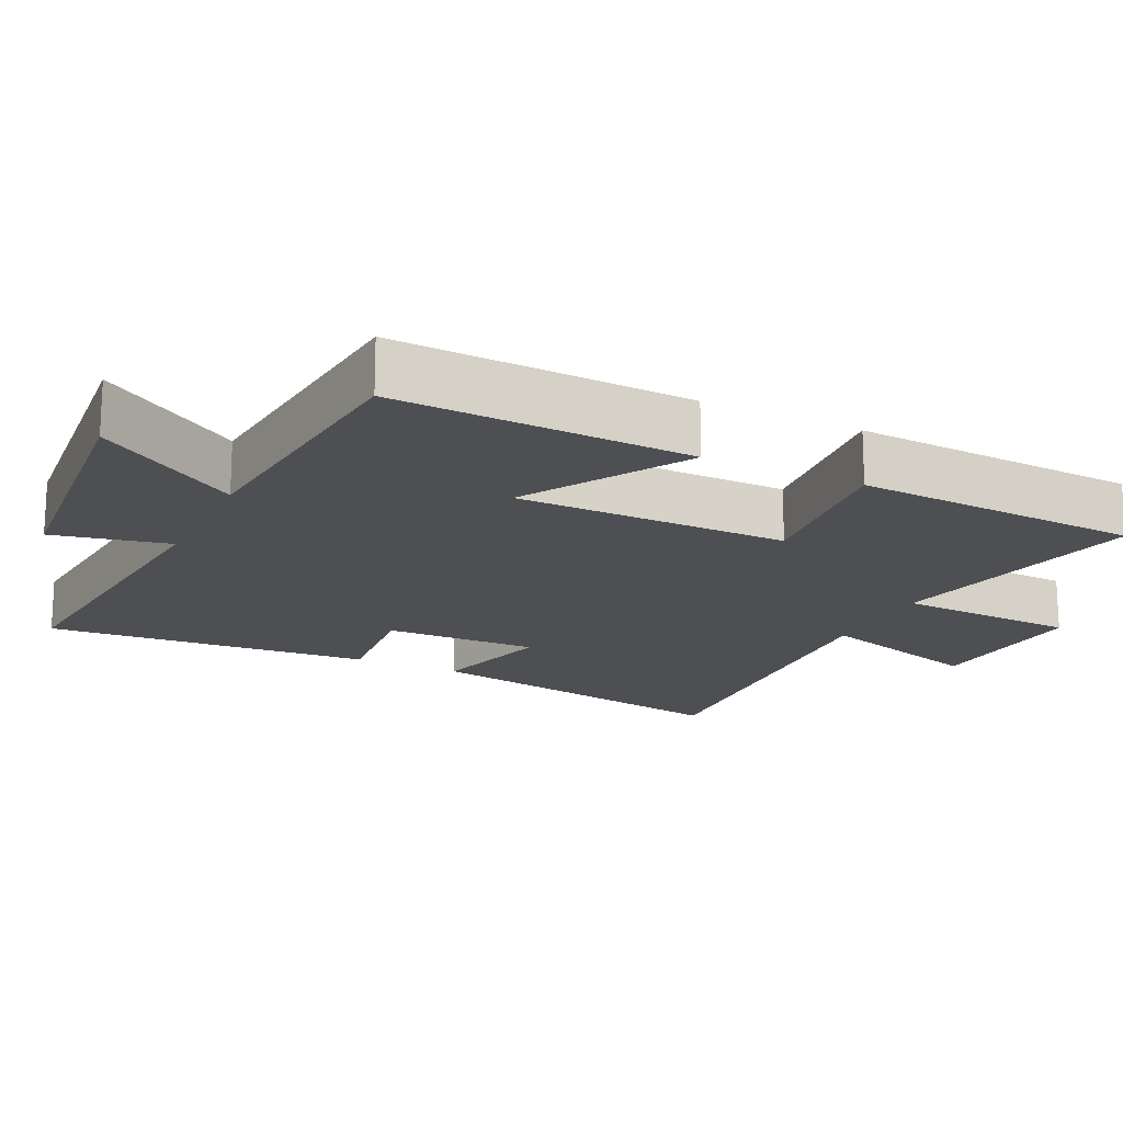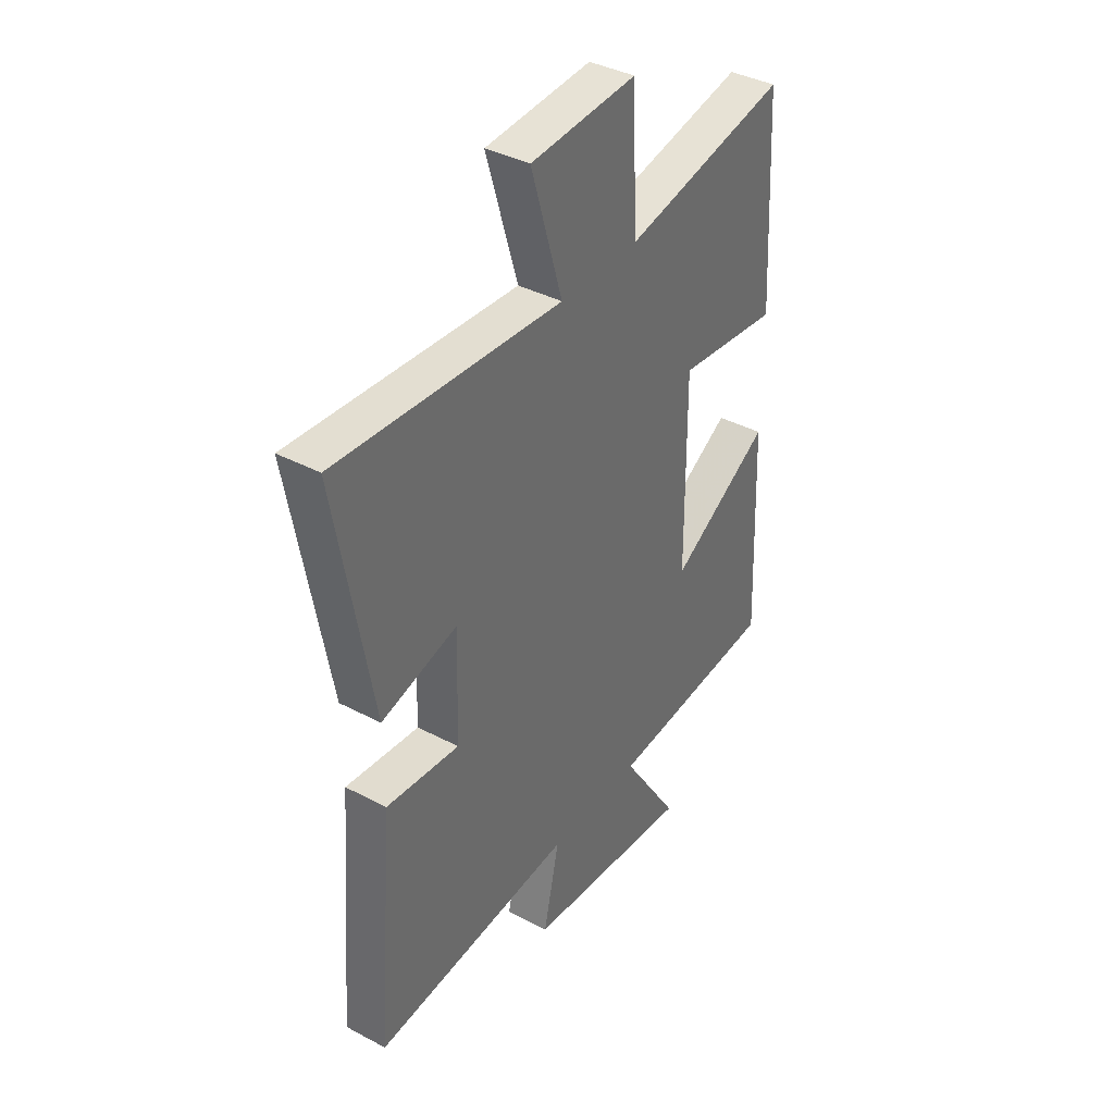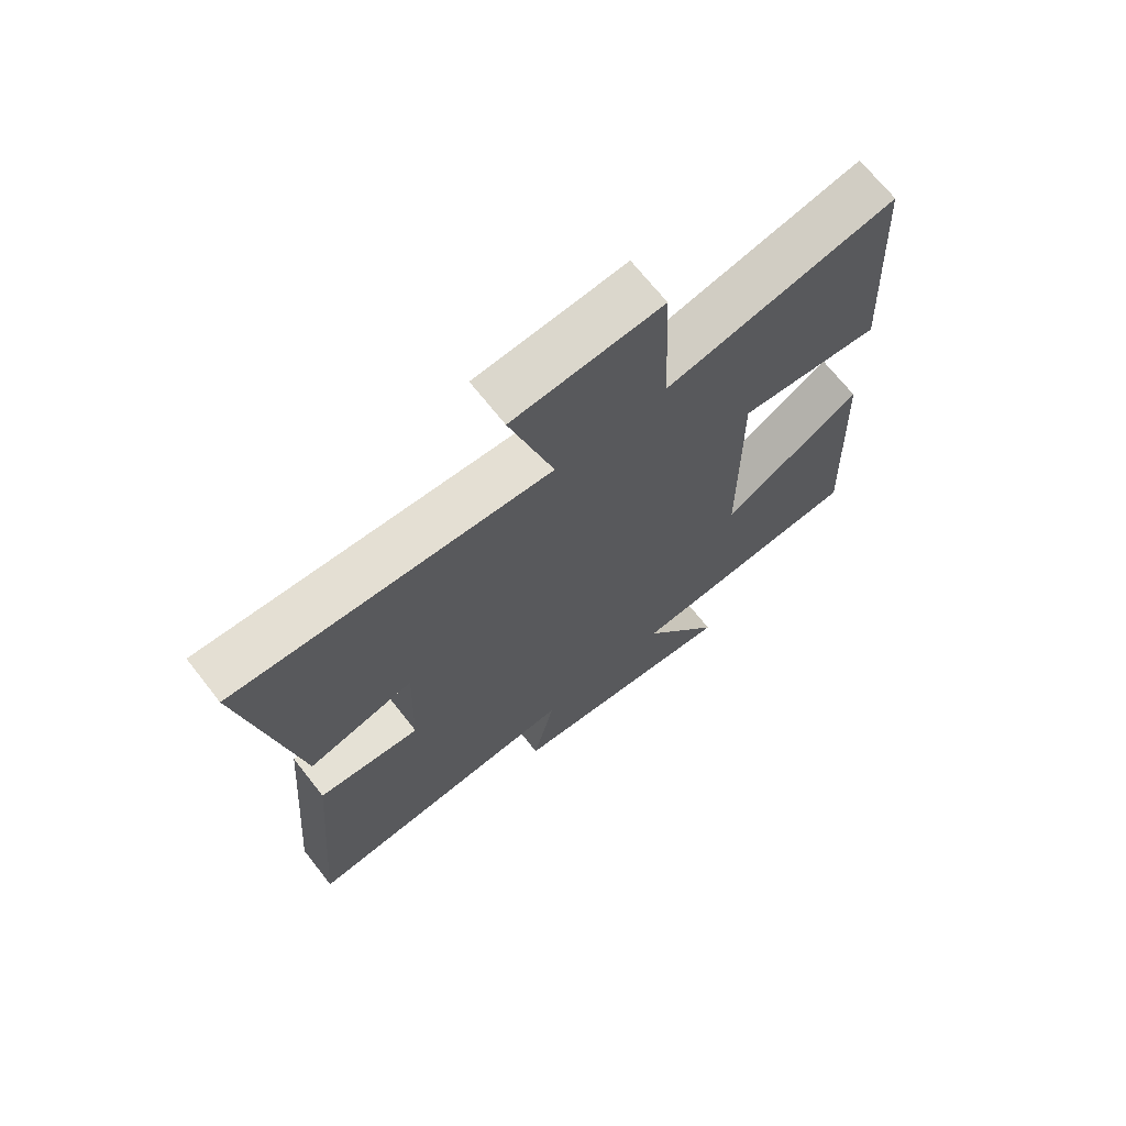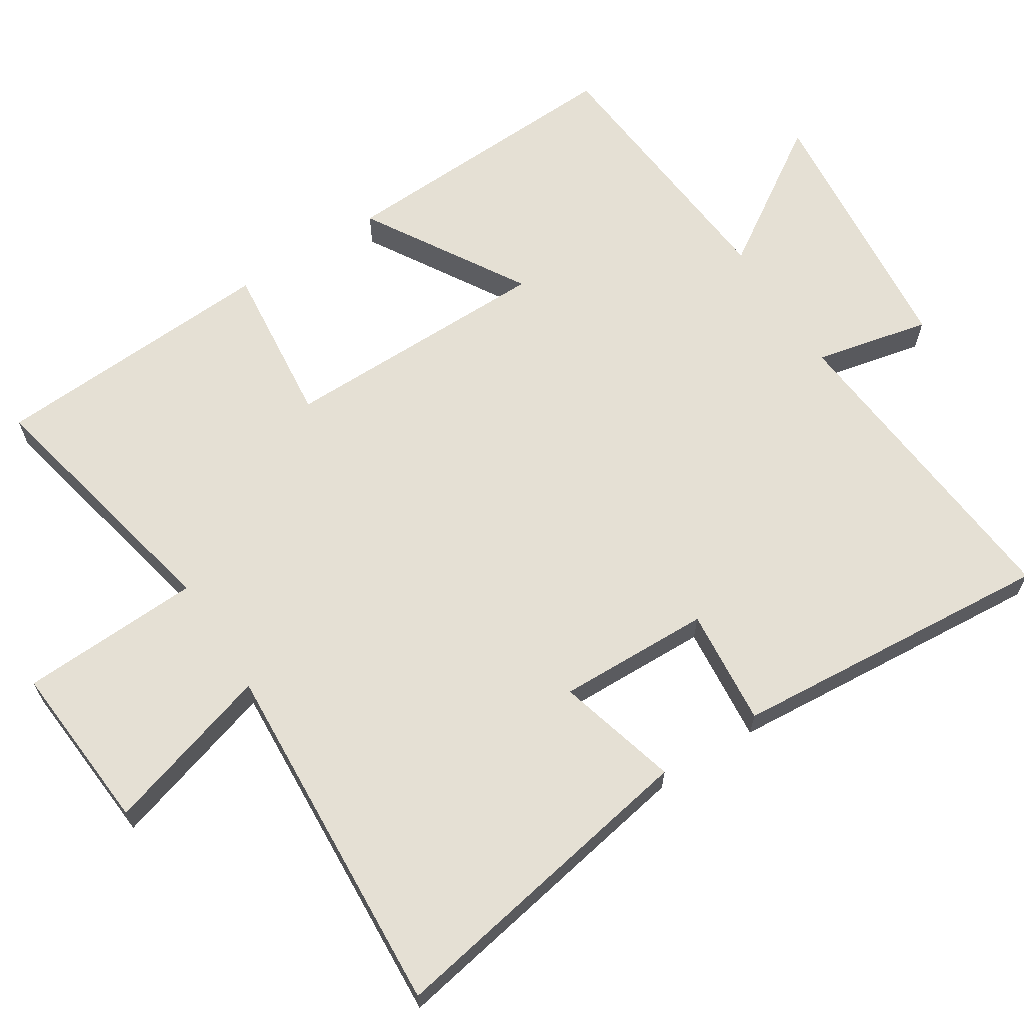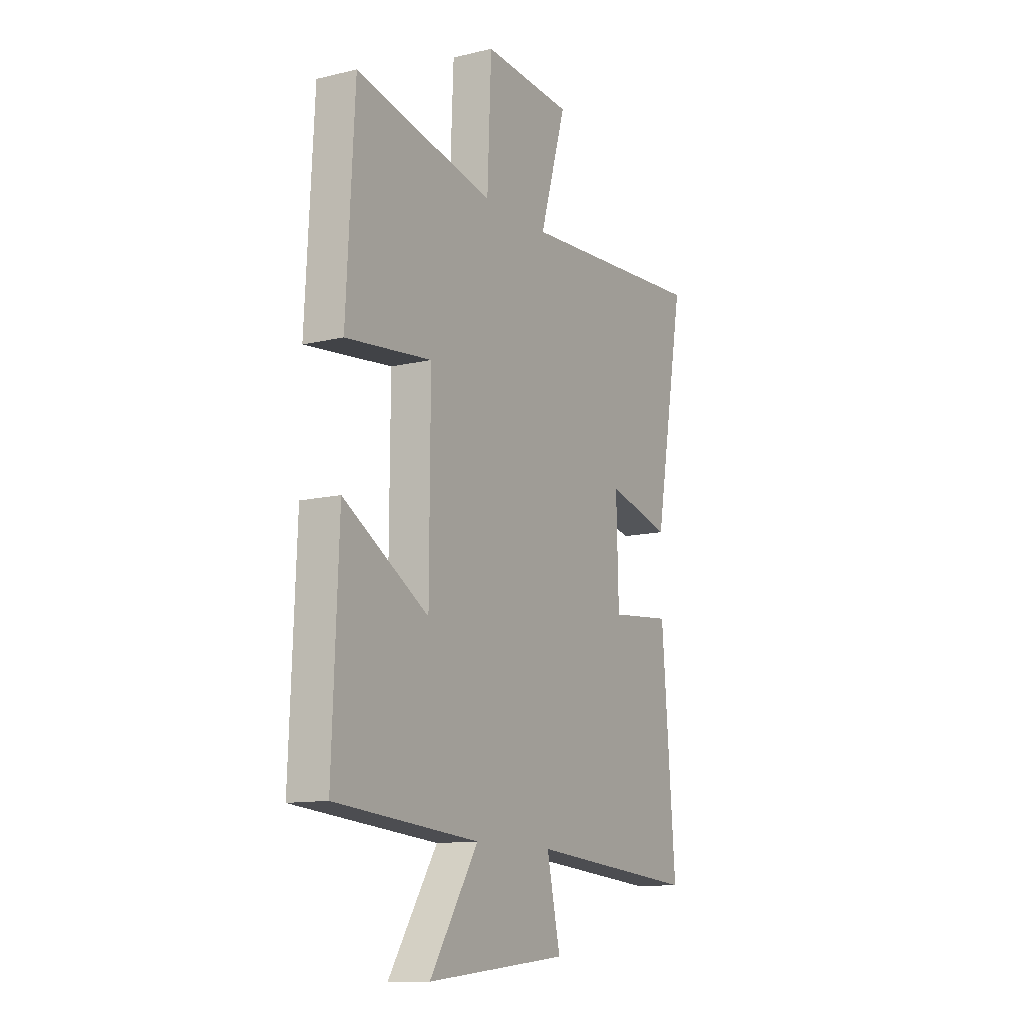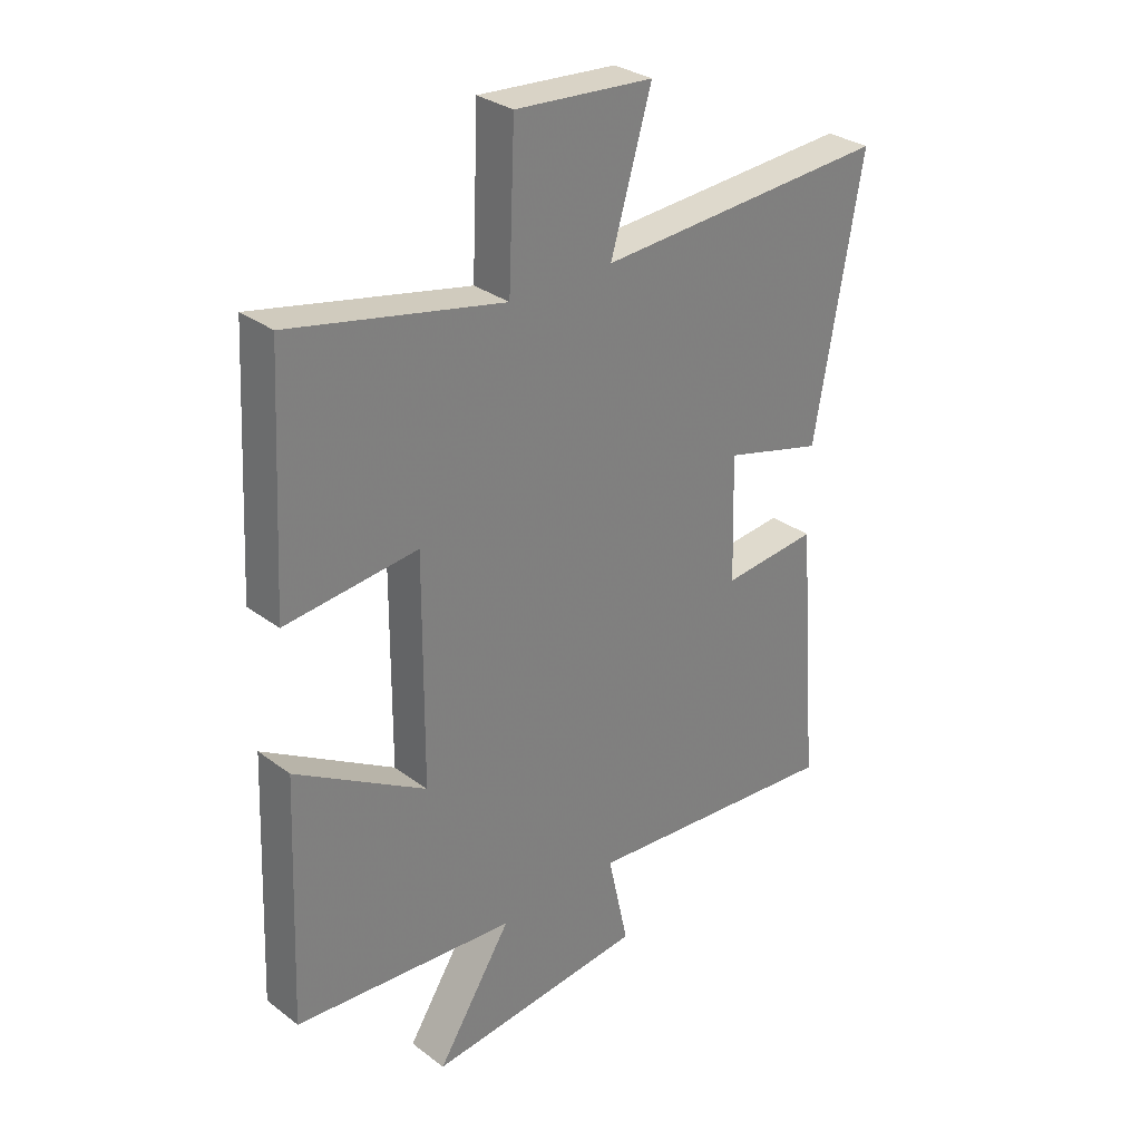
<metadata>
{"format":"obj","ext":"obj","renderer":"f3d","projection":"perspective","resolution":1024,"background":"white","views":[{"elev":-17.6,"azim":-115.9,"up":"+Y"},{"elev":38.4,"azim":123.8,"up":"+Z"},{"elev":69.4,"azim":141.8,"up":"+Z"},{"elev":65.2,"azim":57.3,"up":"+Y"},{"elev":-11.9,"azim":-60.3,"up":"+Z"},{"elev":30.7,"azim":-43.0,"up":"+Z"}]}
</metadata>
<code>
v 0.537 0.07 -0.539
v 0.083 0.07 -0.5
v 0.119 0.07 -0.663
v -0.261 0.07 -0.701
v -0.131 0.07 -0.5
v -0.517 0.07 -0.467
v -0.5 0.07 -0.05
v -0.272 0.07 -0.186
v -0.27 0.07 0.198
v -0.5 0.07 0.174
v -0.478 0.07 0.579
v -0.107 0.07 0.5
v -0.096 0.07 0.756
v 0.144 0.07 0.738
v 0.073 0.07 0.5
v 0.582 0.07 0.531
v 0.5 0.07 0.073
v 0.328 0.07 0.119
v 0.334 0.07 -0.097
v 0.5 0.07 -0.081
v 0.537 0 -0.539
v 0.083 0 -0.5
v 0.119 0 -0.663
v -0.261 0 -0.701
v -0.131 0 -0.5
v -0.517 0 -0.467
v -0.5 0 -0.05
v -0.272 0 -0.186
v -0.27 0 0.198
v -0.5 0 0.174
v -0.478 0 0.579
v -0.107 0 0.5
v -0.096 0 0.756
v 0.144 0 0.738
v 0.073 0 0.5
v 0.582 0 0.531
v 0.5 0 0.073
v 0.328 0 0.119
v 0.334 0 -0.097
v 0.5 0 -0.081
f 19 20 1 2
f 18 19 2
f 15 16 17 18
f 15 18 2
f 12 13 14 15
f 12 15 2
f 9 10 11 12
f 8 9 12 2
f 5 6 7 8
f 5 8 2 3
f 3 4 5
f 22 21 40 39
f 22 39 38
f 38 37 36 35
f 22 38 35
f 35 34 33 32
f 22 35 32
f 32 31 30 29
f 22 32 29 28
f 28 27 26 25
f 23 22 28 25
f 25 24 23
f 1 21 22 2
f 2 22 23 3
f 3 23 24 4
f 4 24 25 5
f 5 25 26 6
f 6 26 27 7
f 7 27 28 8
f 8 28 29 9
f 9 29 30 10
f 10 30 31 11
f 11 31 32 12
f 12 32 33 13
f 13 33 34 14
f 14 34 35 15
f 15 35 36 16
f 16 36 37 17
f 17 37 38 18
f 18 38 39 19
f 19 39 40 20
f 20 40 21 1

</code>
